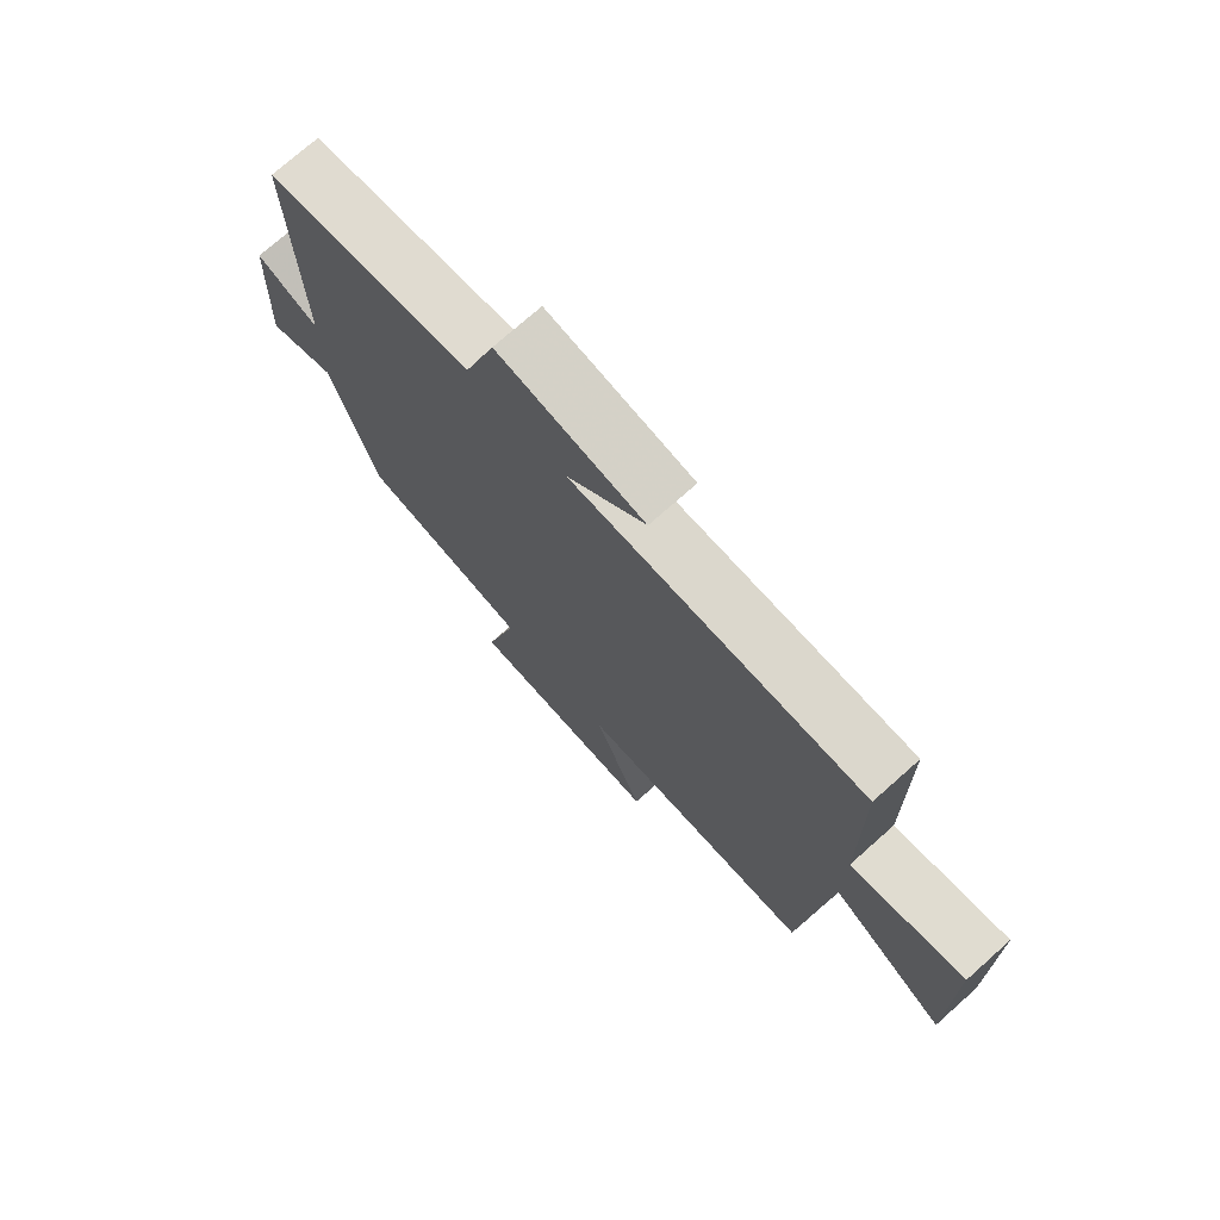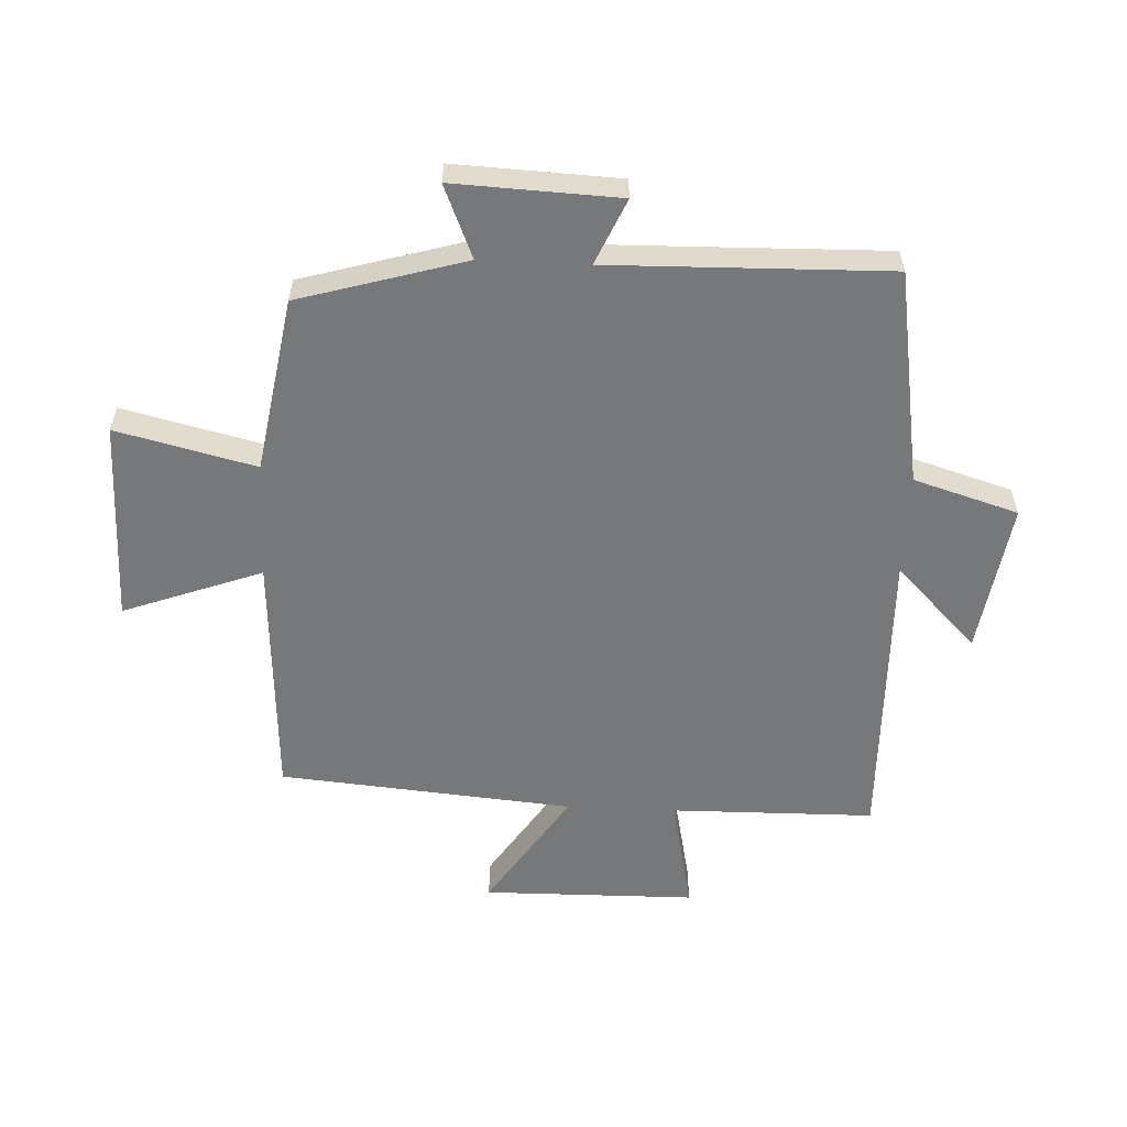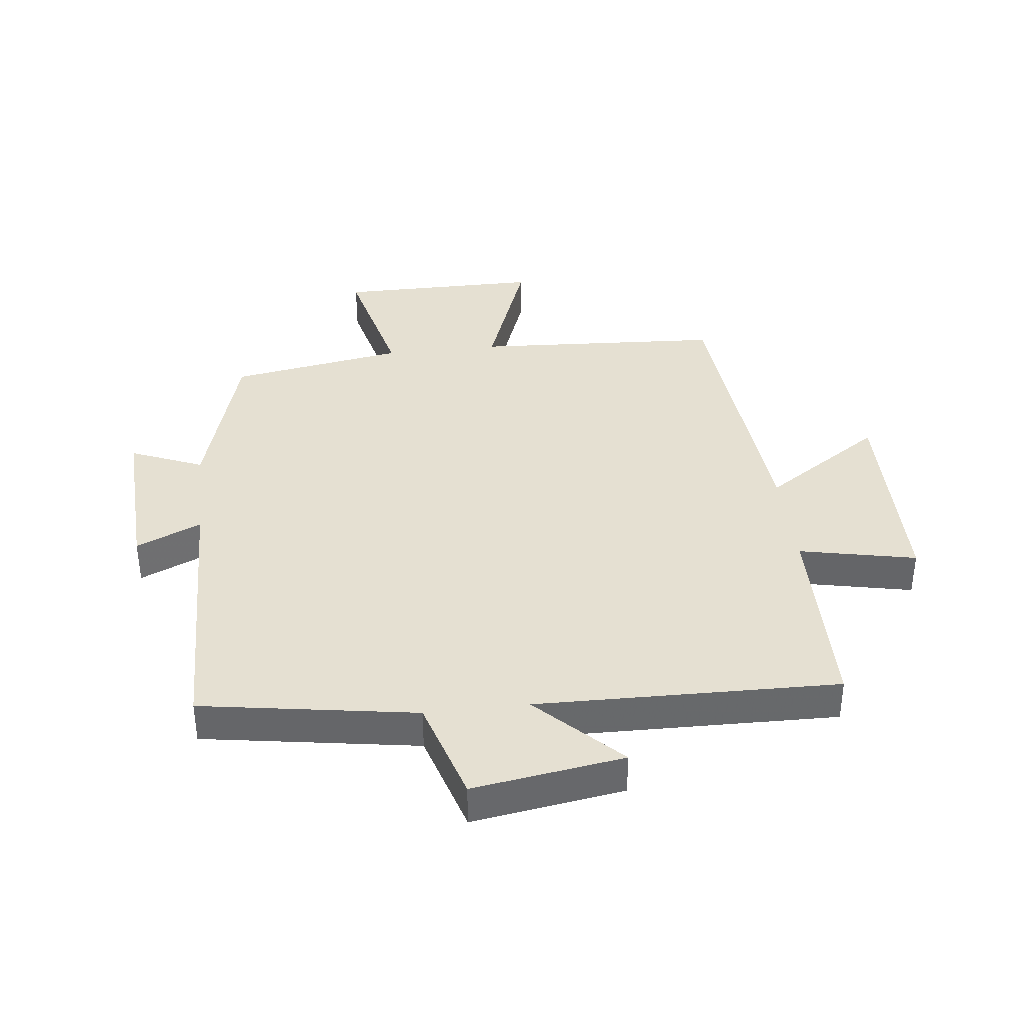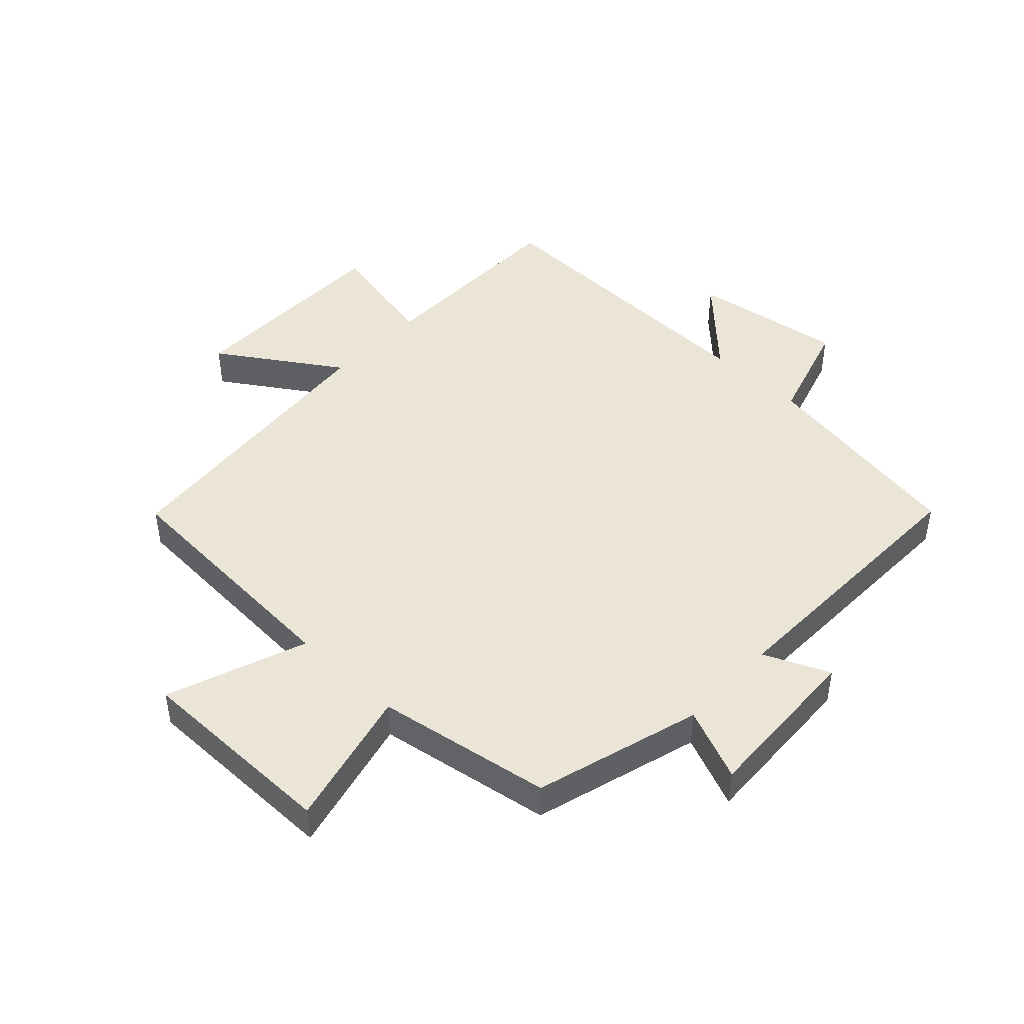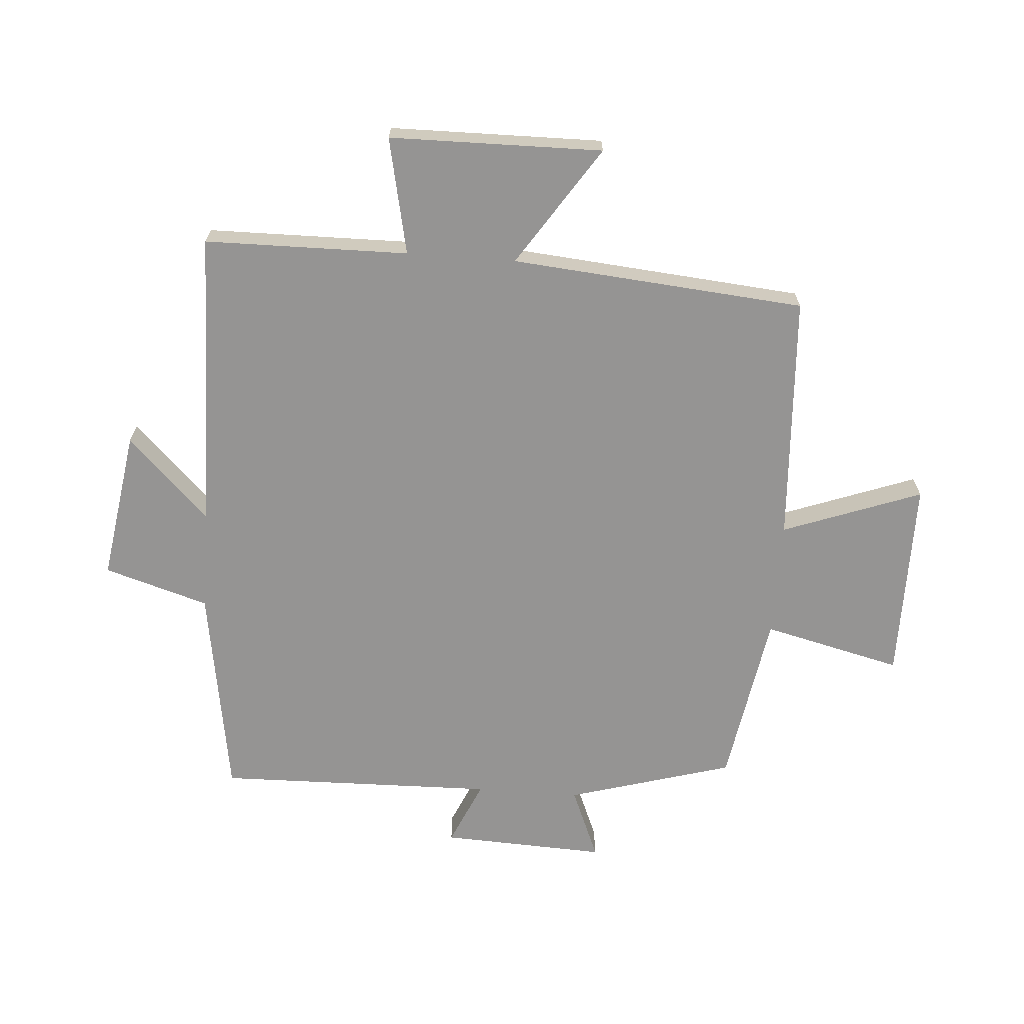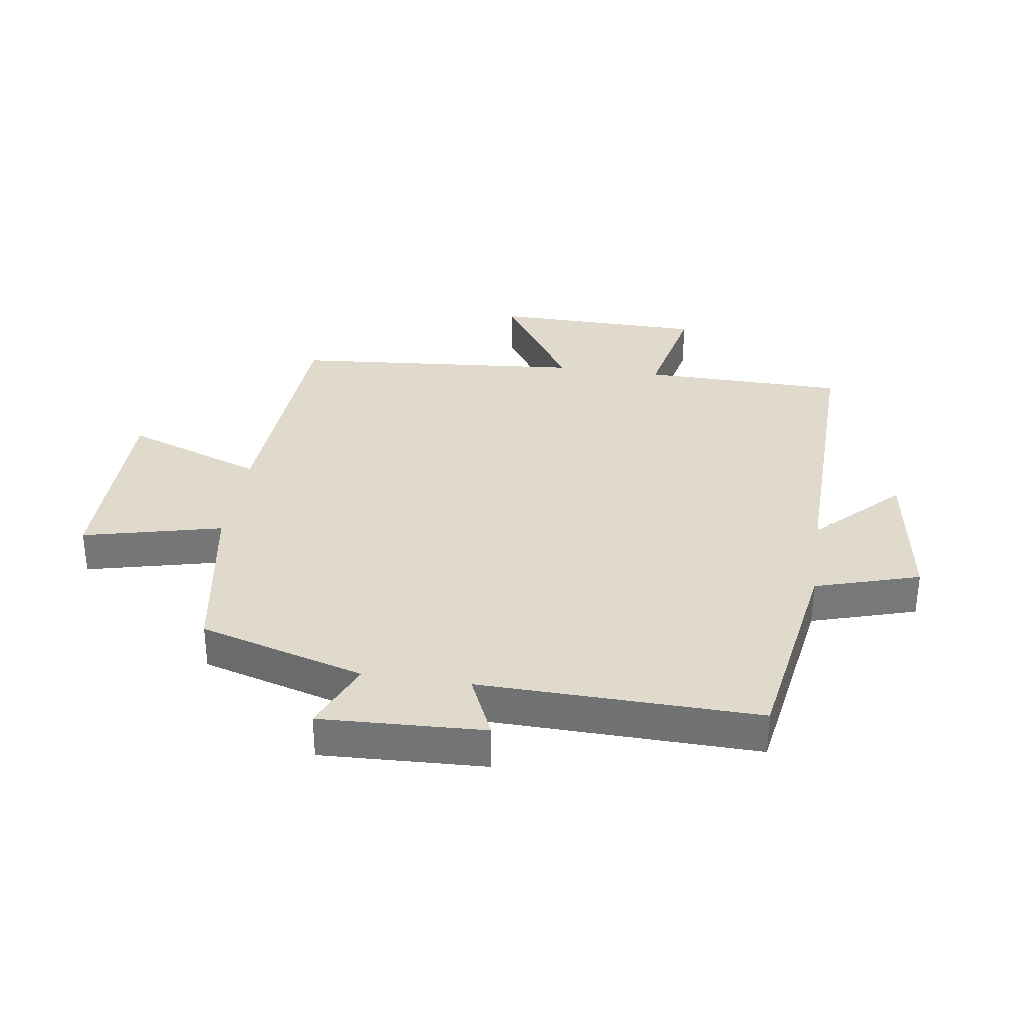
<metadata>
{"format":"obj","ext":"obj","renderer":"f3d","projection":"perspective","resolution":1024,"background":"white","views":[{"elev":74.0,"azim":48.4,"up":"+Z"},{"elev":-57.4,"azim":-92.6,"up":"+Y"},{"elev":37.8,"azim":-6.6,"up":"+Y"},{"elev":45.7,"azim":-136.7,"up":"+Y"},{"elev":-67.2,"azim":85.8,"up":"+Y"},{"elev":33.1,"azim":-81.5,"up":"+Y"}]}
</metadata>
<code>
v -0.422 0.07 -0.452
v -0.5 0.07 -0.182
v -0.618 0.07 -0.231
v -0.606 0.07 0.037
v -0.5 0.07 -0.01
v -0.51 0.07 0.444
v -0.161 0.07 0.5
v -0.109 0.07 0.67
v 0.137 0.07 0.632
v 0.005 0.07 0.5
v 0.496 0.07 0.51
v 0.5 0.07 0.179
v 0.69 0.07 0.219
v 0.694 0.07 -0.127
v 0.5 0.07 0.001
v 0.458 0.07 -0.477
v 0.054 0.07 -0.5
v 0.137 0.07 -0.726
v -0.193 0.07 -0.726
v -0.138 0.07 -0.5
v -0.422 0 -0.452
v -0.5 0 -0.182
v -0.618 0 -0.231
v -0.606 0 0.037
v -0.5 0 -0.01
v -0.51 0 0.444
v -0.161 0 0.5
v -0.109 0 0.67
v 0.137 0 0.632
v 0.005 0 0.5
v 0.496 0 0.51
v 0.5 0 0.179
v 0.69 0 0.219
v 0.694 0 -0.127
v 0.5 0 0.001
v 0.458 0 -0.477
v 0.054 0 -0.5
v 0.137 0 -0.726
v -0.193 0 -0.726
v -0.138 0 -0.5
f 17 18 19 20
f 15 16 17 20
f 15 20 1 2
f 12 13 14 15
f 10 11 12 15
f 10 15 2
f 7 8 9 10
f 5 6 7 10
f 5 10 2 3
f 3 4 5
f 40 39 38 37
f 40 37 36 35
f 22 21 40 35
f 35 34 33 32
f 35 32 31 30
f 22 35 30
f 30 29 28 27
f 30 27 26 25
f 23 22 30 25
f 25 24 23
f 1 21 22 2
f 2 22 23 3
f 3 23 24 4
f 4 24 25 5
f 5 25 26 6
f 6 26 27 7
f 7 27 28 8
f 8 28 29 9
f 9 29 30 10
f 10 30 31 11
f 11 31 32 12
f 12 32 33 13
f 13 33 34 14
f 14 34 35 15
f 15 35 36 16
f 16 36 37 17
f 17 37 38 18
f 18 38 39 19
f 19 39 40 20
f 20 40 21 1

</code>
